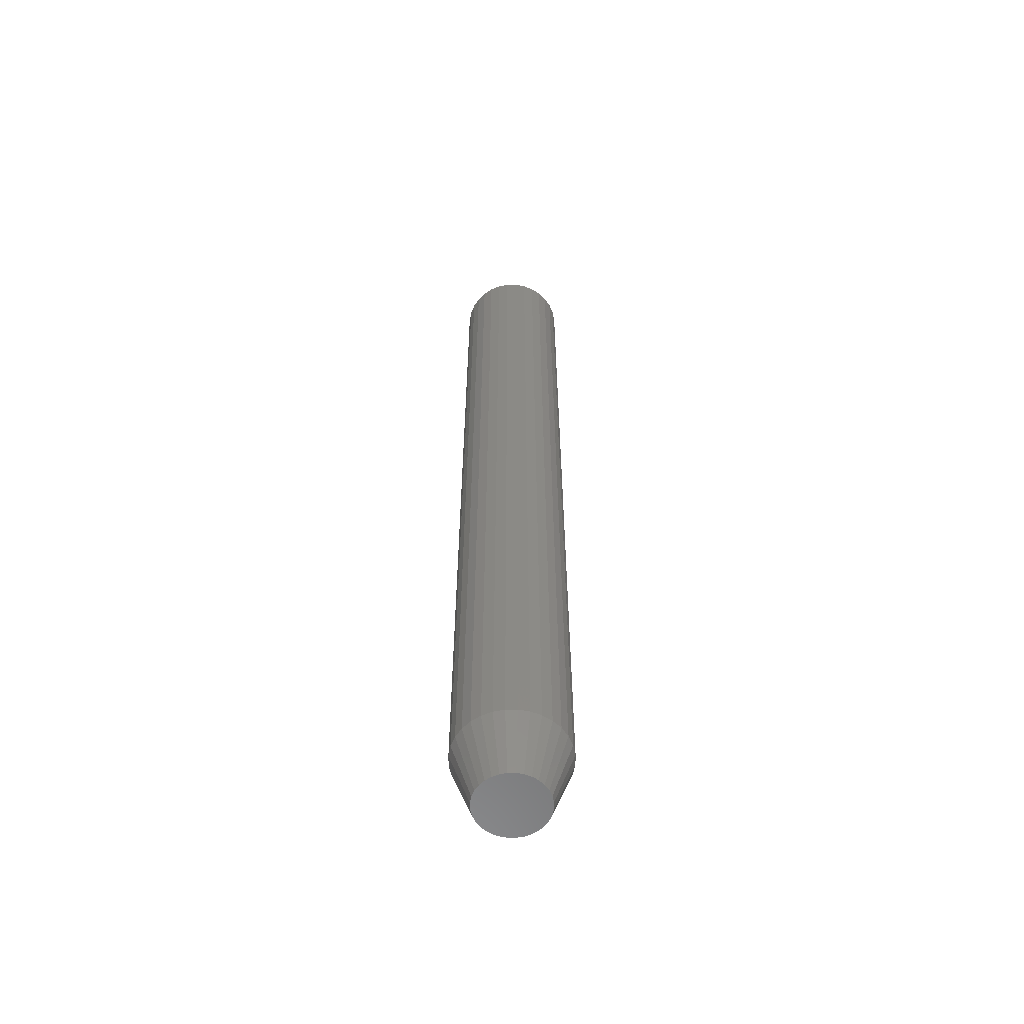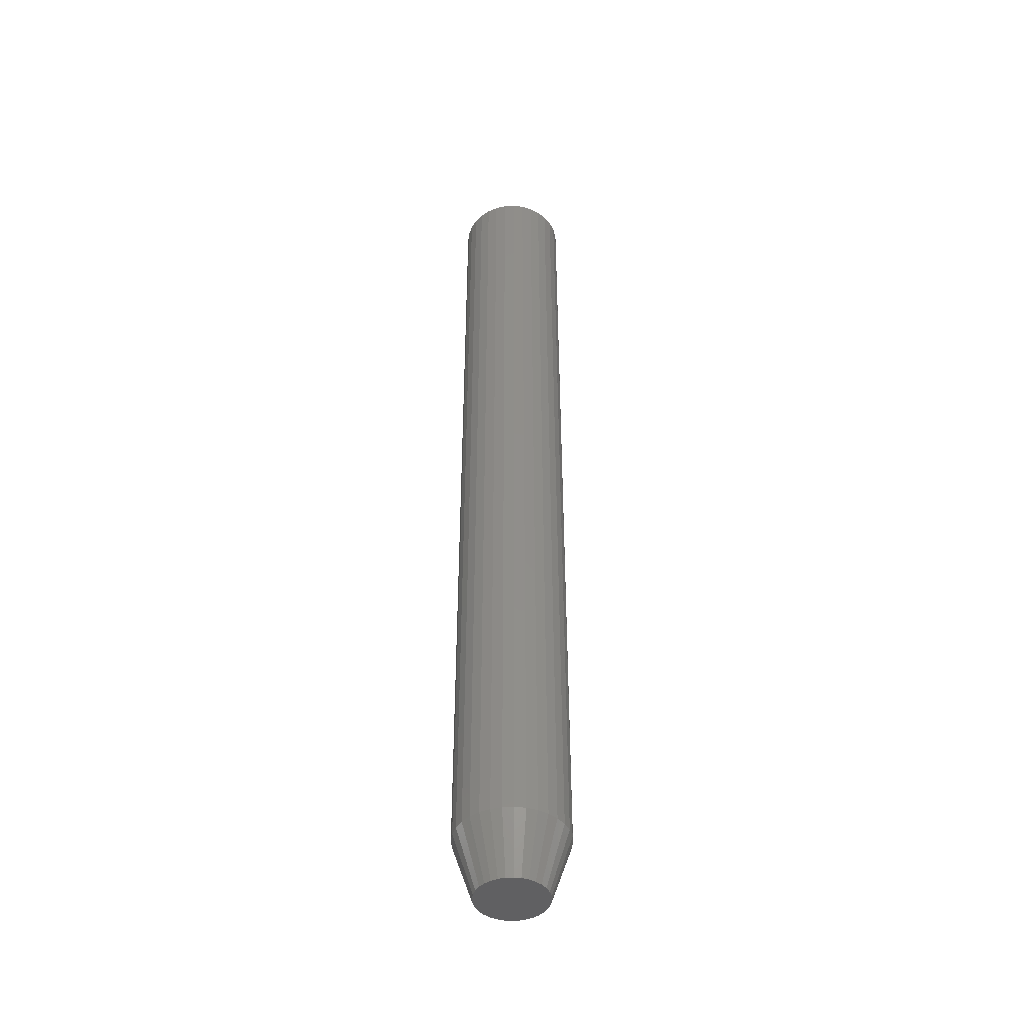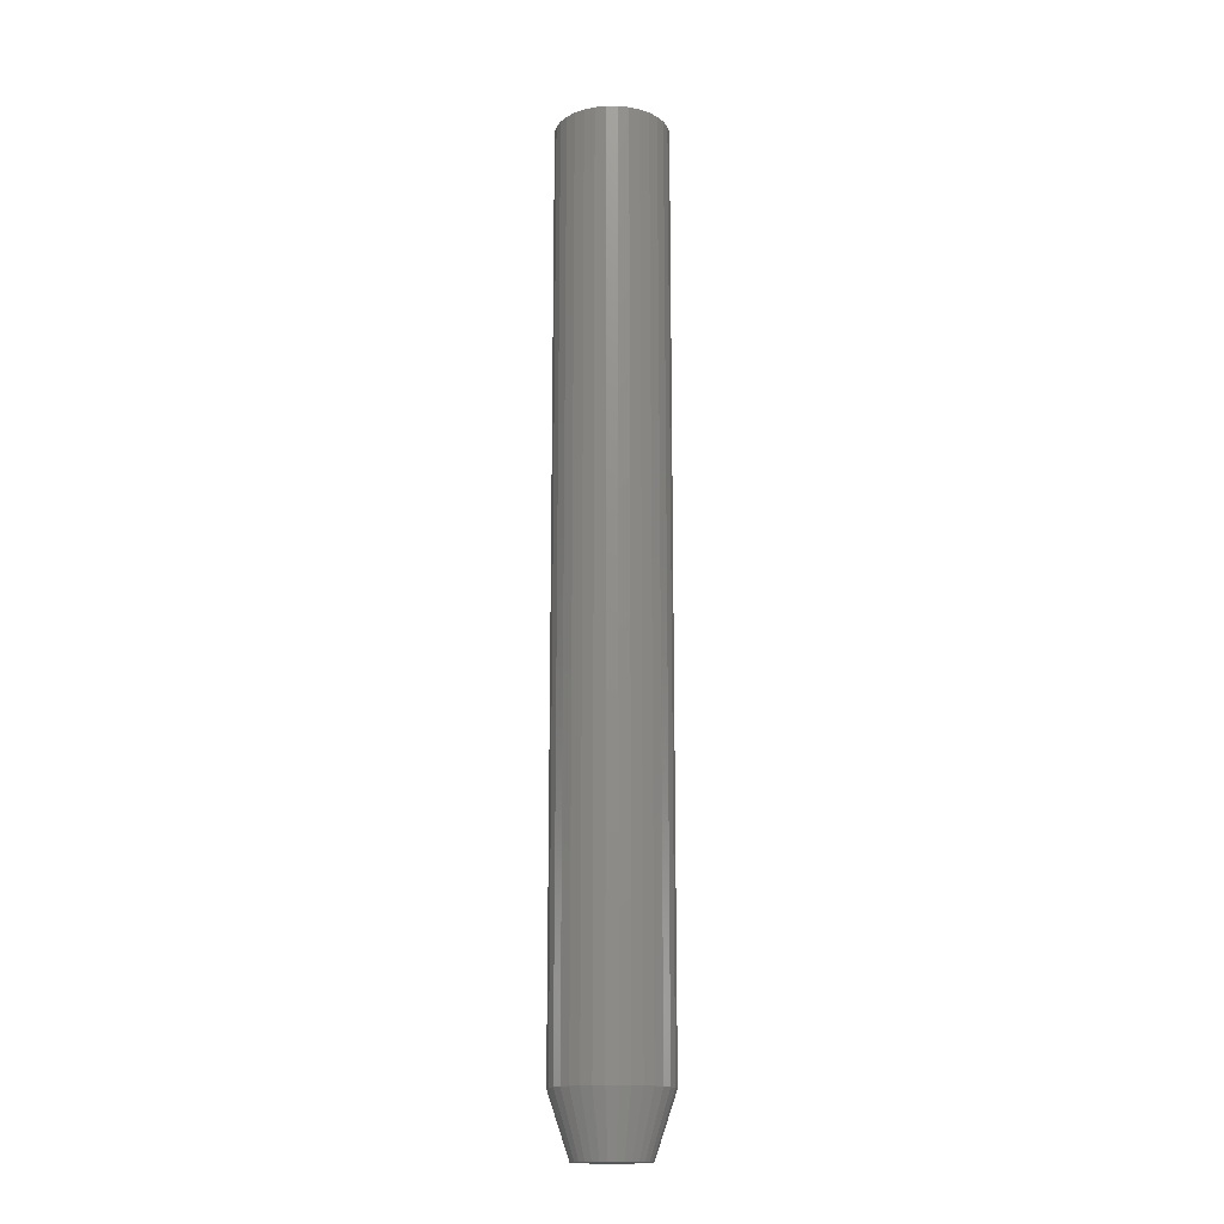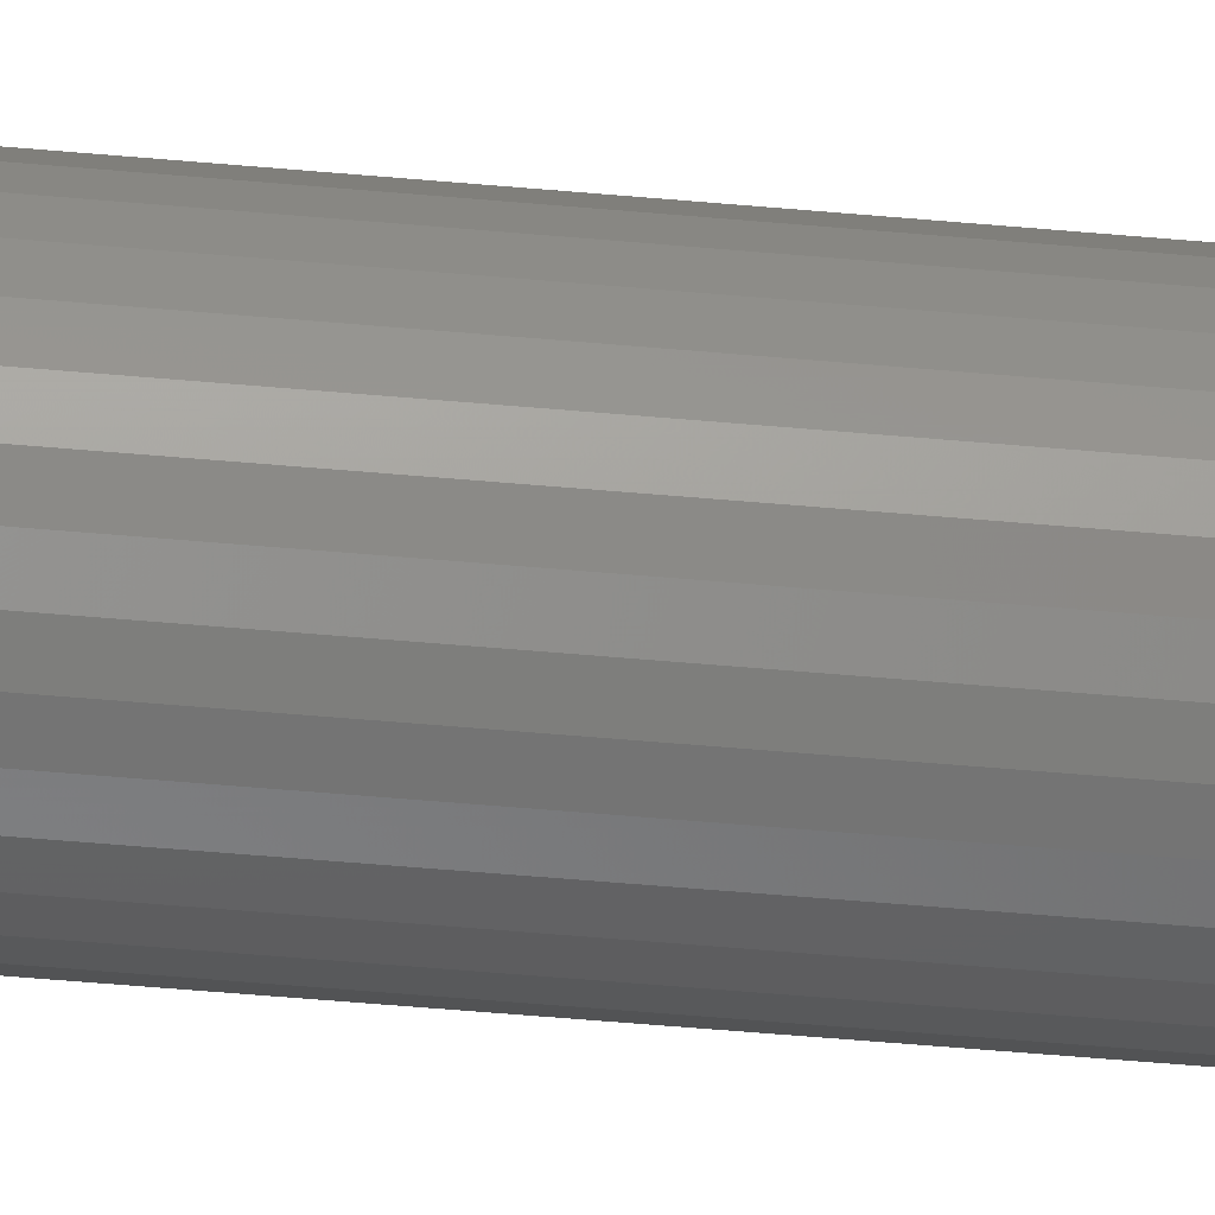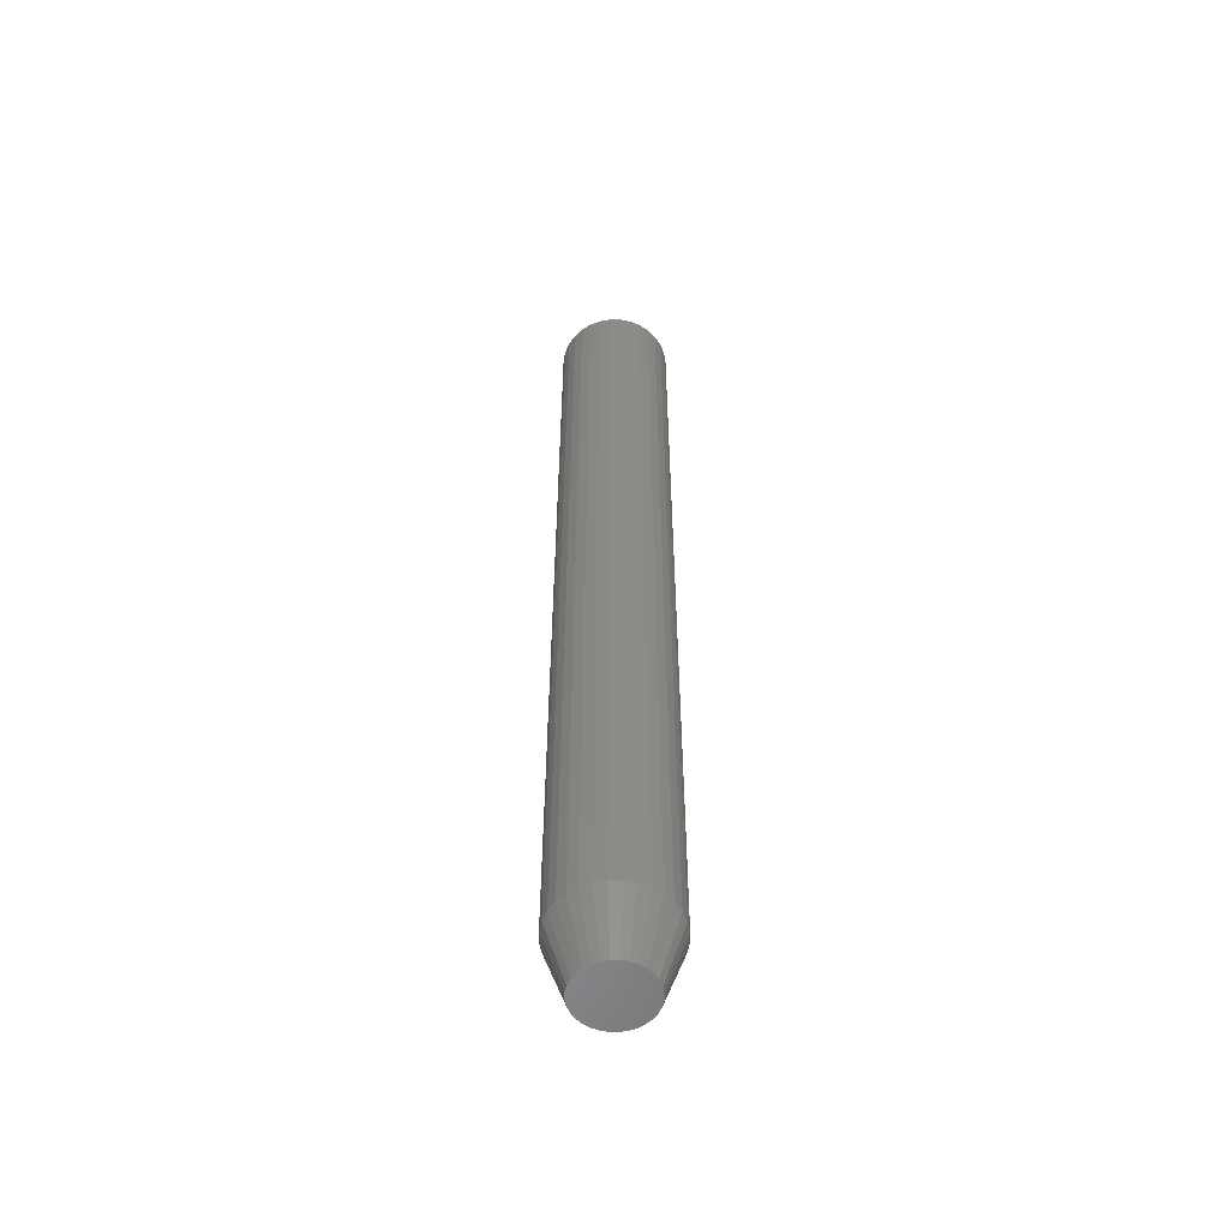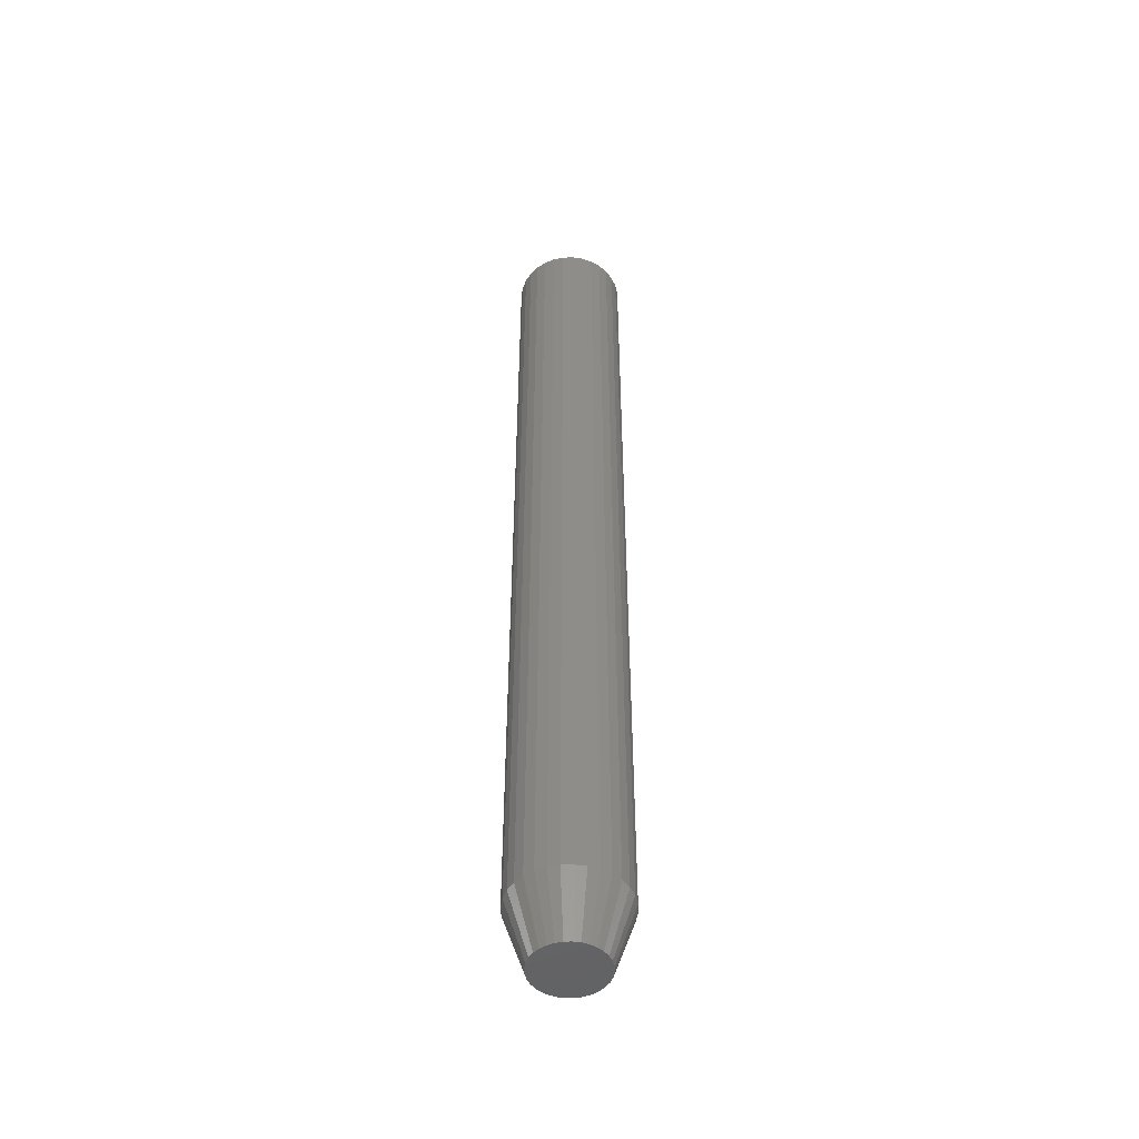
<metadata>
{"format":"stl","ext":"stl","renderer":"f3d","projection":"perspective","resolution":1024,"background":"white","views":[{"elev":-59.0,"azim":141.1,"up":"+Y"},{"elev":-44.4,"azim":42.9,"up":"+Y"},{"elev":-16.4,"azim":50.7,"up":"+Y"},{"elev":-49.5,"azim":-95.8,"up":"+Z"},{"elev":-55.7,"azim":-28.7,"up":"+Y"},{"elev":-49.3,"azim":-138.7,"up":"+Y"}]}
</metadata>
<code>
# stl→obj: 96 verts, 188 faces
v 0.5512 -0.75 0.395
v 0.5458 -0.75 0.3944
v 0.5406 -0.75 0.3929
v 0.5567 -0.75 0.3944
v 0.5619 -0.75 0.3929
v 0.5358 -0.75 0.3903
v 0.5667 -0.75 0.3903
v 0.5316 -0.75 0.3868
v 0.5709 -0.75 0.3868
v 0.5281 -0.75 0.3826
v 0.5743 -0.75 0.3826
v 0.5256 -0.75 0.3778
v 0.5769 -0.75 0.3778
v 0.524 -0.75 0.3726
v 0.5785 -0.75 0.3726
v 0.5785 -0.75 0.3618
v 0.5256 -0.75 0.3566
v 0.5769 -0.75 0.3566
v 0.5281 -0.75 0.3517
v 0.5743 -0.75 0.3517
v 0.5316 -0.75 0.3475
v 0.5709 -0.75 0.3475
v 0.5358 -0.75 0.3441
v 0.5667 -0.75 0.3441
v 0.5406 -0.75 0.3415
v 0.5619 -0.75 0.3415
v 0.5458 -0.75 0.3399
v 0.5512 -0.75 0.3394
v 0.5567 -0.75 0.3399
v 0.579 -0.75 0.3672
v 0.5234 -0.75 0.3672
v 0.524 -0.75 0.3618
v 0.5947 4.821e-18 0.3672
v 0.5947 -0.7031 0.3672
v 0.5938 4.258e-18 0.3587
v 0.5938 -0.7031 0.3587
v 0.5913 3.531e-18 0.3506
v 0.5913 -0.7031 0.3506
v 0.5873 2.669e-18 0.3431
v 0.5873 -0.7031 0.3431
v 0.5819 1.704e-18 0.3365
v 0.5819 -0.7031 0.3365
v 0.5754 6.741e-19 0.3311
v 0.5754 -0.7031 0.3311
v 0.5679 -3.821e-19 0.3271
v 0.5679 -0.7031 0.3271
v 0.5597 -1.424e-18 0.3246
v 0.5597 -0.7031 0.3246
v 0.5512 -2.41e-18 0.3238
v 0.5512 -0.7031 0.3238
v 0.5428 -3.305e-18 0.3246
v 0.5428 -0.7031 0.3246
v 0.5346 -4.072e-18 0.3271
v 0.5346 -0.7031 0.3271
v 0.5271 -4.682e-18 0.3311
v 0.5271 -0.7031 0.3311
v 0.5205 -5.113e-18 0.3365
v 0.5205 -0.7031 0.3365
v 0.5151 -5.347e-18 0.3431
v 0.5151 -0.7031 0.3431
v 0.5111 -5.376e-18 0.3506
v 0.5111 -0.7031 0.3506
v 0.5086 -5.198e-18 0.3587
v 0.5086 -0.7031 0.3587
v 0.5078 -4.821e-18 0.3672
v 0.5078 -0.7031 0.3672
v 0.5086 -4.258e-18 0.3757
v 0.5086 -0.7031 0.3757
v 0.5111 -3.531e-18 0.3838
v 0.5111 -0.7031 0.3838
v 0.5151 -2.669e-18 0.3913
v 0.5151 -0.7031 0.3913
v 0.5205 -1.704e-18 0.3979
v 0.5205 -0.7031 0.3979
v 0.5271 -6.741e-19 0.4033
v 0.5271 -0.7031 0.4033
v 0.5346 3.821e-19 0.4073
v 0.5346 -0.7031 0.4073
v 0.5428 1.424e-18 0.4098
v 0.5428 -0.7031 0.4098
v 0.5512 2.41e-18 0.4106
v 0.5512 -0.7031 0.4106
v 0.5597 3.305e-18 0.4098
v 0.5597 -0.7031 0.4098
v 0.5679 4.072e-18 0.4073
v 0.5679 -0.7031 0.4073
v 0.5754 4.682e-18 0.4033
v 0.5754 -0.7031 0.4033
v 0.5819 5.113e-18 0.3979
v 0.5819 -0.7031 0.3979
v 0.5873 5.347e-18 0.3913
v 0.5873 -0.7031 0.3913
v 0.5913 5.376e-18 0.3838
v 0.5913 -0.7031 0.3838
v 0.5938 5.198e-18 0.3757
v 0.5938 -0.7031 0.3757
f 1 2 3
f 4 1 3
f 4 3 5
f 5 3 6
f 5 6 7
f 7 6 8
f 7 8 9
f 9 8 10
f 9 10 11
f 11 10 12
f 11 12 13
f 13 12 14
f 13 14 15
f 16 17 18
f 18 17 19
f 18 19 20
f 20 19 21
f 20 21 22
f 22 21 23
f 22 23 24
f 24 23 25
f 24 25 26
f 26 25 27
f 26 27 28
f 26 28 29
f 15 14 30
f 30 14 31
f 30 31 16
f 16 31 32
f 16 32 17
f 33 34 35
f 35 34 36
f 35 36 37
f 37 36 38
f 37 38 39
f 39 38 40
f 39 40 41
f 41 40 42
f 41 42 43
f 43 42 44
f 43 44 45
f 45 44 46
f 45 46 47
f 47 46 48
f 47 48 49
f 49 48 50
f 49 50 51
f 51 50 52
f 51 52 53
f 53 52 54
f 53 54 55
f 55 54 56
f 55 56 57
f 57 56 58
f 57 58 59
f 59 58 60
f 59 60 61
f 61 60 62
f 61 62 63
f 63 62 64
f 63 64 65
f 65 64 66
f 65 66 67
f 67 66 68
f 67 68 69
f 69 68 70
f 69 70 71
f 71 70 72
f 71 72 73
f 73 72 74
f 73 74 75
f 75 74 76
f 75 76 77
f 77 76 78
f 77 78 79
f 79 78 80
f 79 80 81
f 81 80 82
f 81 82 83
f 83 82 84
f 83 84 85
f 85 84 86
f 85 86 87
f 87 86 88
f 87 88 89
f 89 88 90
f 89 90 91
f 91 90 92
f 91 92 93
f 93 92 94
f 93 94 95
f 95 94 96
f 95 96 33
f 33 96 34
f 30 16 34
f 16 36 34
f 66 64 31
f 64 32 31
f 64 62 17
f 32 64 17
f 62 60 19
f 17 62 19
f 60 58 21
f 19 60 21
f 58 56 23
f 21 58 23
f 56 54 25
f 23 56 25
f 54 52 27
f 25 54 27
f 52 50 28
f 27 52 28
f 50 48 29
f 28 50 29
f 48 46 26
f 29 48 26
f 46 44 24
f 26 46 24
f 44 42 22
f 24 44 22
f 42 40 20
f 22 42 20
f 40 38 18
f 20 40 18
f 16 38 36
f 18 38 16
f 31 14 66
f 14 68 66
f 34 96 30
f 96 15 30
f 96 94 13
f 15 96 13
f 94 92 11
f 13 94 11
f 92 90 9
f 11 92 9
f 90 88 7
f 9 90 7
f 88 86 5
f 7 88 5
f 86 84 4
f 5 86 4
f 84 82 1
f 4 84 1
f 82 80 2
f 1 82 2
f 80 78 3
f 2 80 3
f 78 76 6
f 3 78 6
f 76 74 8
f 6 76 8
f 74 72 10
f 8 74 10
f 72 70 12
f 10 72 12
f 14 70 68
f 12 70 14
f 77 79 81
f 77 81 83
f 85 77 83
f 75 77 85
f 87 75 85
f 73 75 87
f 89 73 87
f 71 73 89
f 91 71 89
f 69 71 91
f 93 69 91
f 67 69 93
f 95 67 93
f 37 61 35
f 59 61 37
f 39 59 37
f 57 59 39
f 41 57 39
f 55 57 41
f 43 55 41
f 53 55 43
f 45 53 43
f 51 53 45
f 49 51 45
f 47 49 45
f 61 63 35
f 35 63 65
f 35 65 33
f 33 65 67
f 33 67 95

</code>
